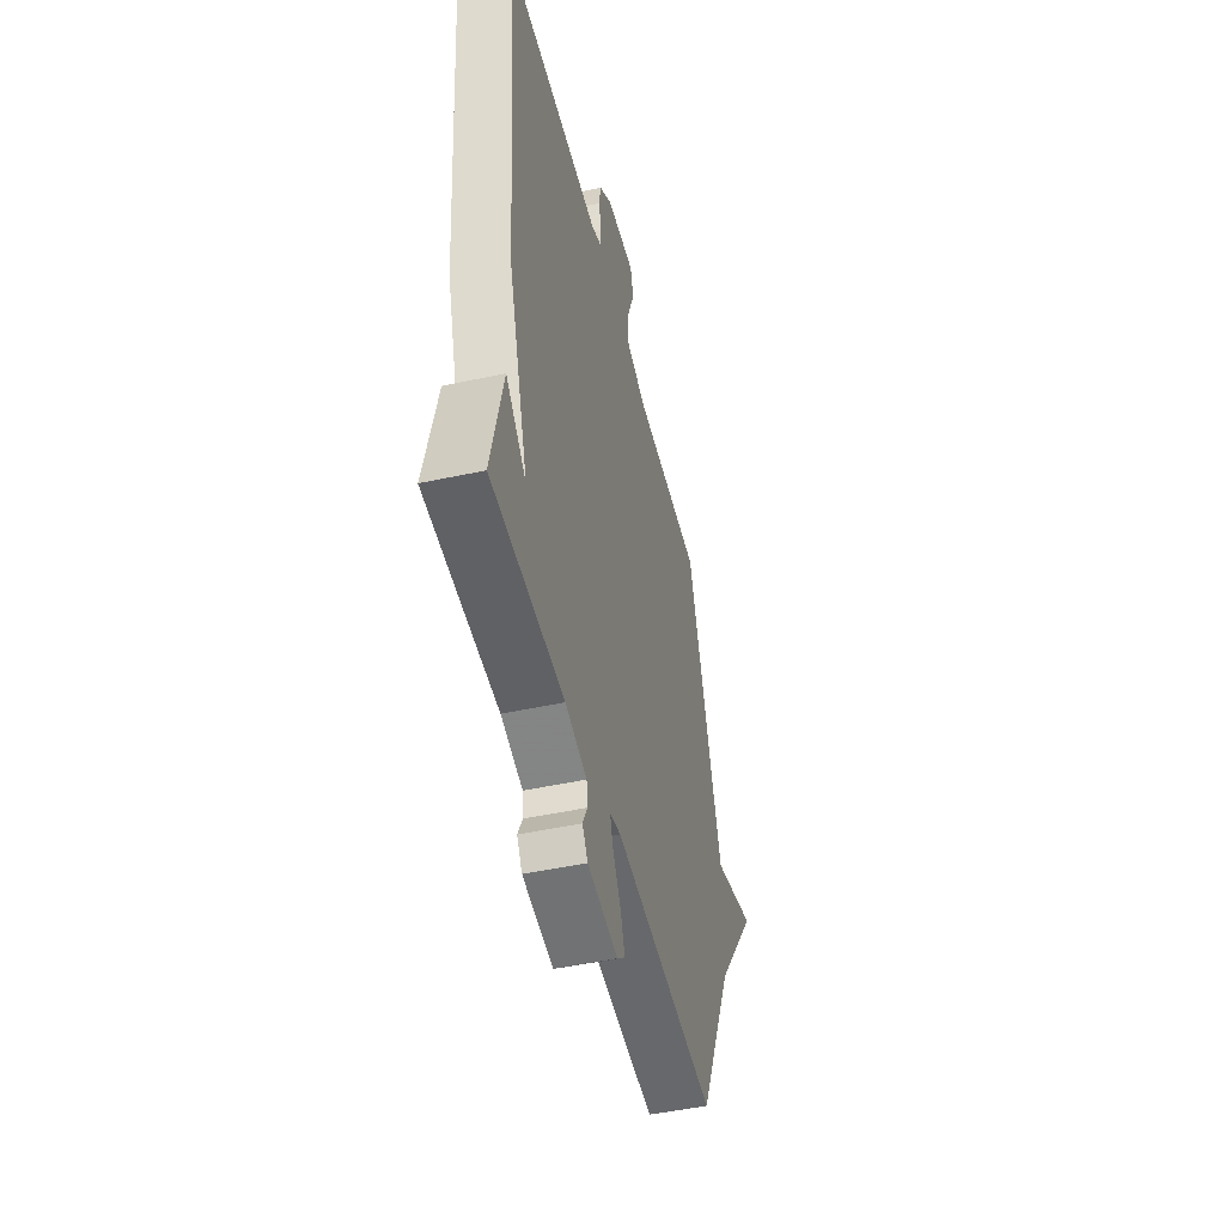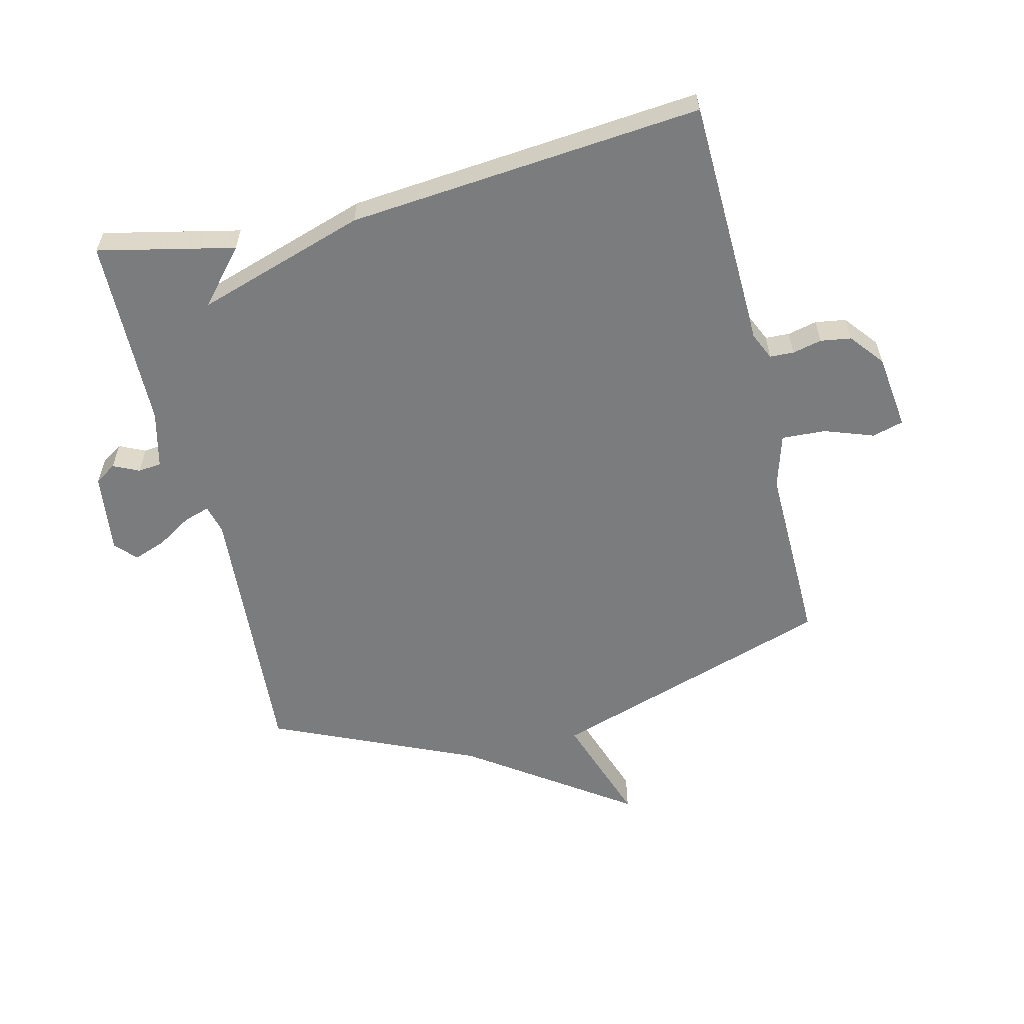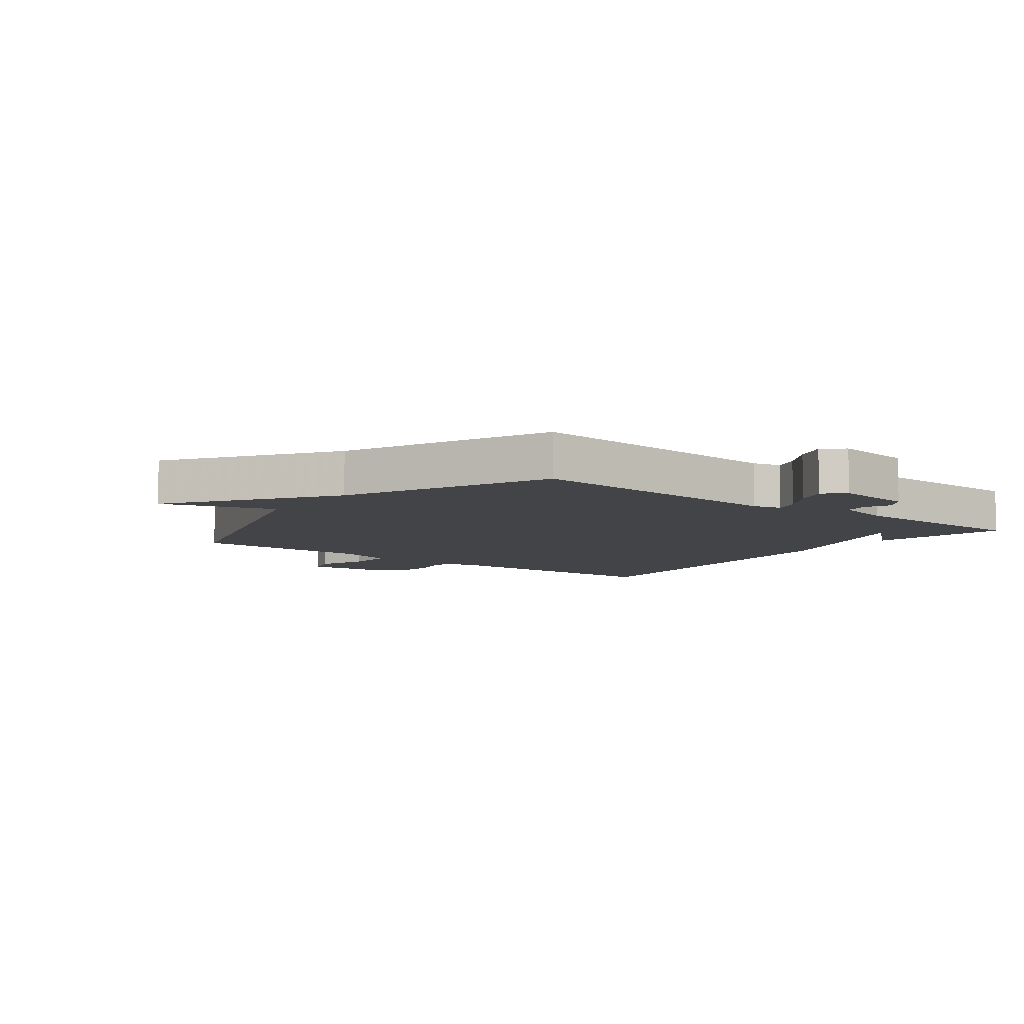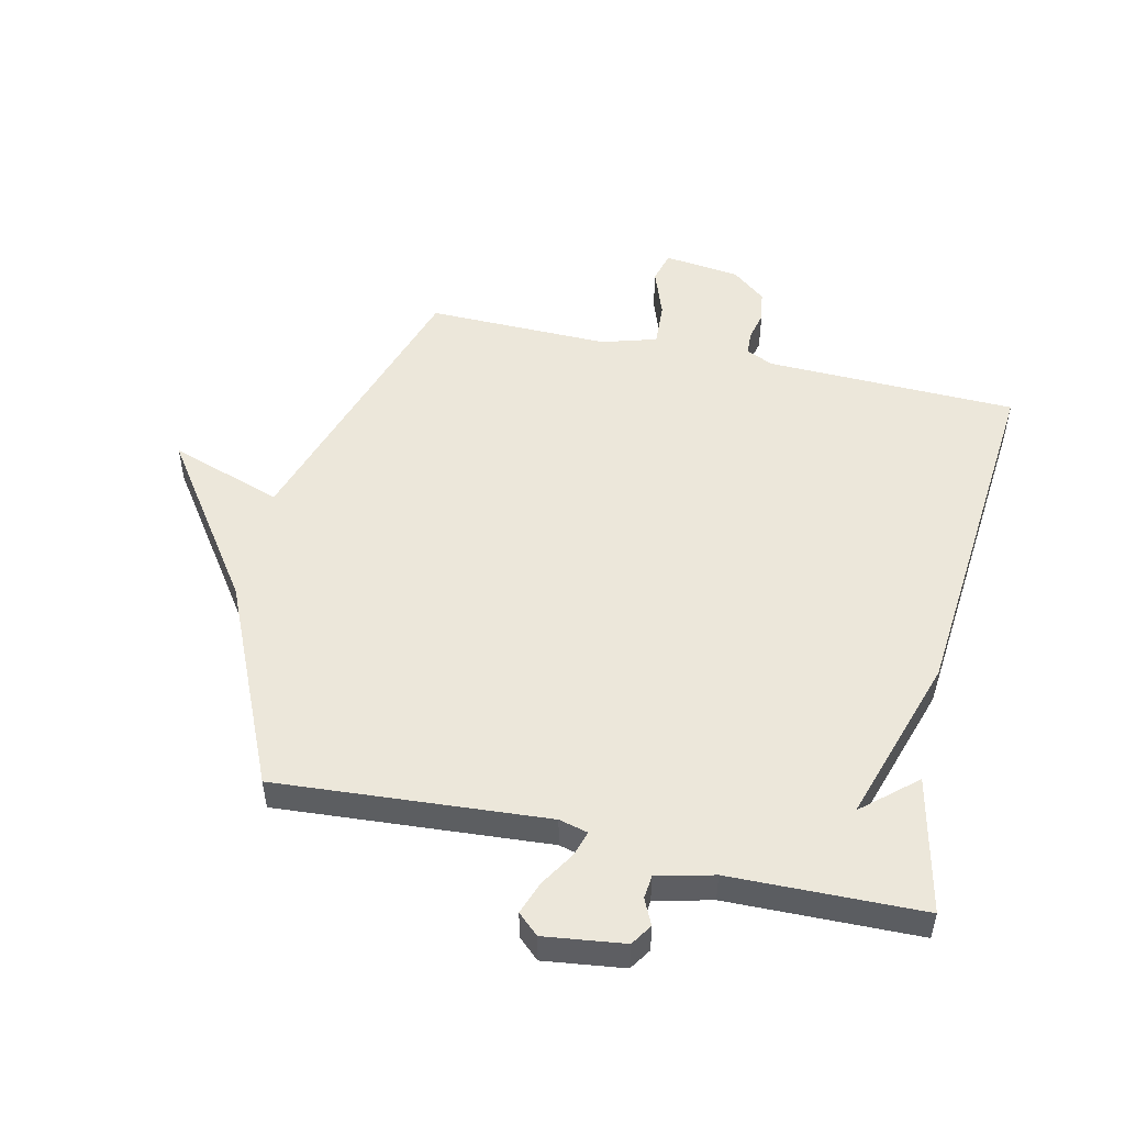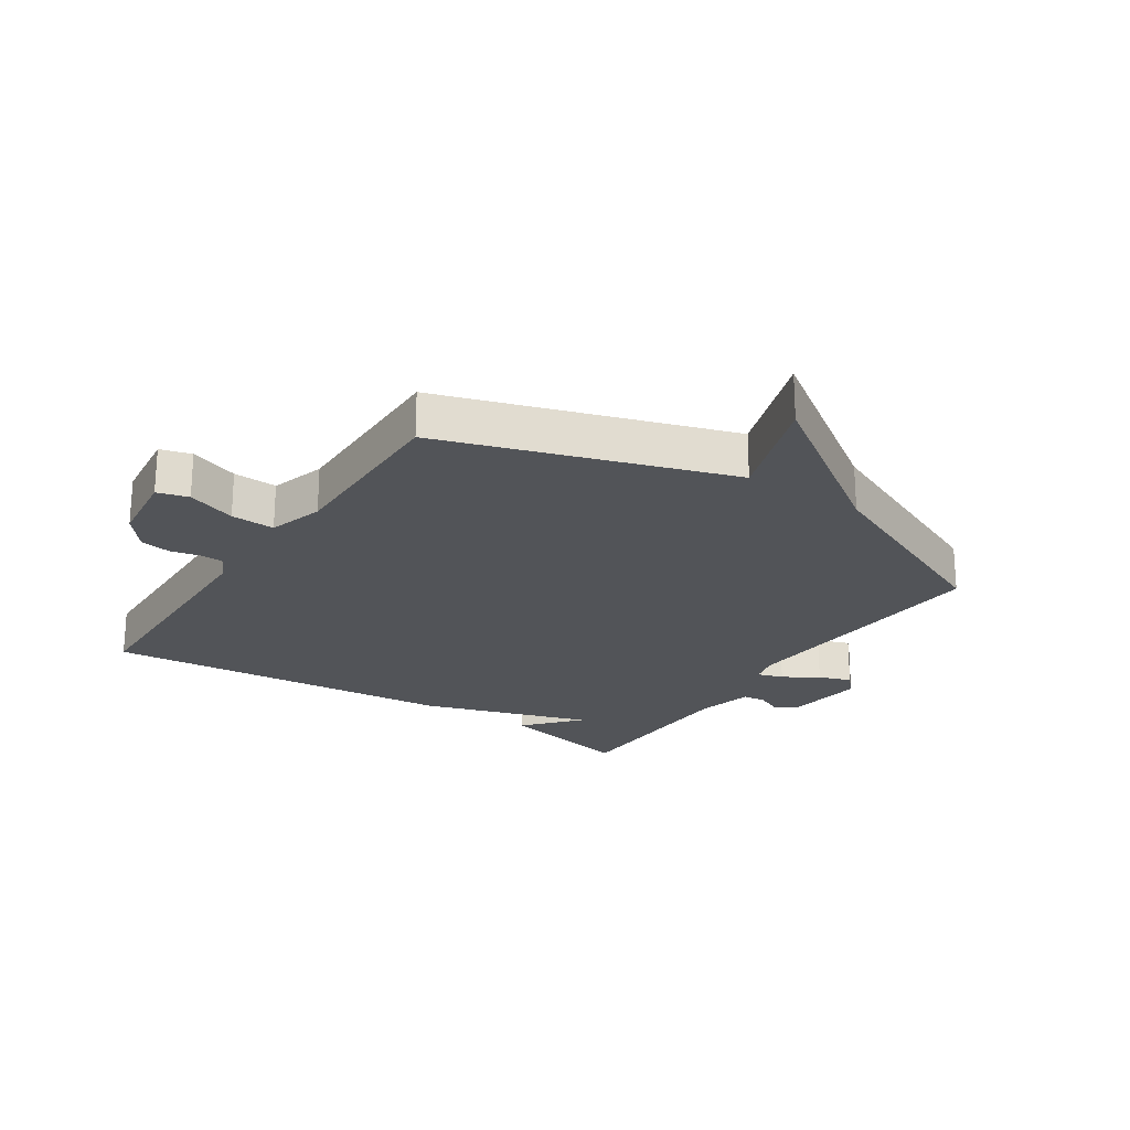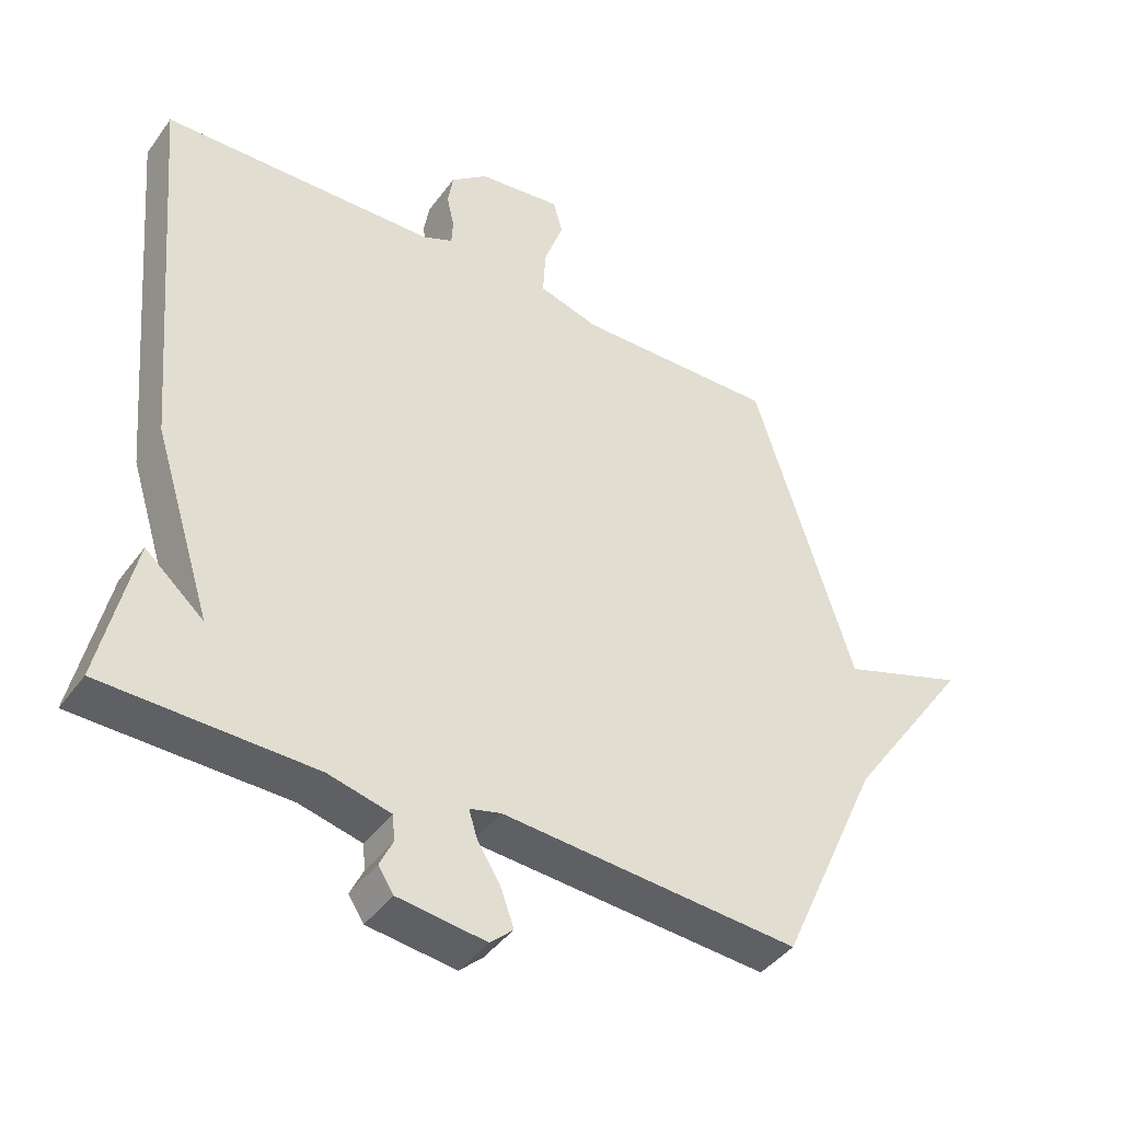
<metadata>
{"format":"obj","ext":"obj","renderer":"f3d","projection":"perspective","resolution":1024,"background":"white","views":[{"elev":-48.5,"azim":-76.4,"up":"+Z"},{"elev":-58.7,"azim":-76.1,"up":"+Y"},{"elev":-7.7,"azim":142.4,"up":"+Y"},{"elev":51.1,"azim":-167.1,"up":"+Y"},{"elev":-23.0,"azim":56.6,"up":"+Y"},{"elev":-42.2,"azim":-33.0,"up":"+Z"}]}
</metadata>
<code>
v -0.5 0.07 -0.5
v -0.45 0.07 -0.278
v -0.363 0.07 -0.354
v -0.45 0.07 -0.078
v -0.5 0.07 0.5
v -0.091 0.07 0.51
v -0.046 0.07 0.53
v -0.044 0.07 0.569
v -0.055 0.07 0.617
v -0.047 0.07 0.667
v 0.008 0.07 0.711
v 0.132 0.07 0.726
v 0.146 0.07 0.675
v 0.117 0.07 0.595
v 0.113 0.07 0.523
v 0.203 0.07 0.496
v 0.5 0.07 0.5
v 0.649 0.07 0.033
v 0.833 0.07 0.095
v 0.649 0.07 -0.167
v 0.5 0.07 -0.5
v 0.058 0.07 -0.467
v 0.011 0.07 -0.479
v 0.024 0.07 -0.521
v 0.059 0.07 -0.578
v 0.078 0.07 -0.631
v 0.044 0.07 -0.662
v -0.087 0.07 -0.645
v -0.11 0.07 -0.61
v -0.09 0.07 -0.568
v -0.094 0.07 -0.53
v -0.187 0.07 -0.507
v -0.5 0 -0.5
v -0.45 0 -0.278
v -0.363 0 -0.354
v -0.45 0 -0.078
v -0.5 0 0.5
v -0.091 0 0.51
v -0.046 0 0.53
v -0.044 0 0.569
v -0.055 0 0.617
v -0.047 0 0.667
v 0.008 0 0.711
v 0.132 0 0.726
v 0.146 0 0.675
v 0.117 0 0.595
v 0.113 0 0.523
v 0.203 0 0.496
v 0.5 0 0.5
v 0.649 0 0.033
v 0.833 0 0.095
v 0.649 0 -0.167
v 0.5 0 -0.5
v 0.058 0 -0.467
v 0.011 0 -0.479
v 0.024 0 -0.521
v 0.059 0 -0.578
v 0.078 0 -0.631
v 0.044 0 -0.662
v -0.087 0 -0.645
v -0.11 0 -0.61
v -0.09 0 -0.568
v -0.094 0 -0.53
v -0.187 0 -0.507
f 28 29 30
f 27 28 30
f 26 27 30
f 25 26 30
f 24 25 30
f 23 24 30 31
f 20 21 22
f 20 22 23
f 19 20 23
f 18 19 23
f 23 31 32
f 18 23 32
f 17 18 32
f 16 17 32
f 12 13 14
f 11 12 14
f 10 11 14
f 9 10 14
f 8 9 14
f 7 8 14 15
f 15 16 32
f 7 15 32
f 6 7 32
f 5 6 32
f 4 5 32
f 3 4 32
f 3 32 1
f 1 2 3
f 62 61 60
f 62 60 59
f 62 59 58
f 62 58 57
f 62 57 56
f 63 62 56 55
f 54 53 52
f 55 54 52
f 55 52 51
f 55 51 50
f 64 63 55
f 64 55 50
f 64 50 49
f 64 49 48
f 46 45 44
f 46 44 43
f 46 43 42
f 46 42 41
f 46 41 40
f 47 46 40 39
f 64 48 47
f 64 47 39
f 64 39 38
f 64 38 37
f 64 37 36
f 64 36 35
f 33 64 35
f 35 34 33
f 1 33 34 2
f 2 34 35 3
f 3 35 36 4
f 4 36 37 5
f 5 37 38 6
f 6 38 39 7
f 7 39 40 8
f 8 40 41 9
f 9 41 42 10
f 10 42 43 11
f 11 43 44 12
f 12 44 45 13
f 13 45 46 14
f 14 46 47 15
f 15 47 48 16
f 16 48 49 17
f 17 49 50 18
f 18 50 51 19
f 19 51 52 20
f 20 52 53 21
f 21 53 54 22
f 22 54 55 23
f 23 55 56 24
f 24 56 57 25
f 25 57 58 26
f 26 58 59 27
f 27 59 60 28
f 28 60 61 29
f 29 61 62 30
f 30 62 63 31
f 31 63 64 32
f 32 64 33 1

</code>
